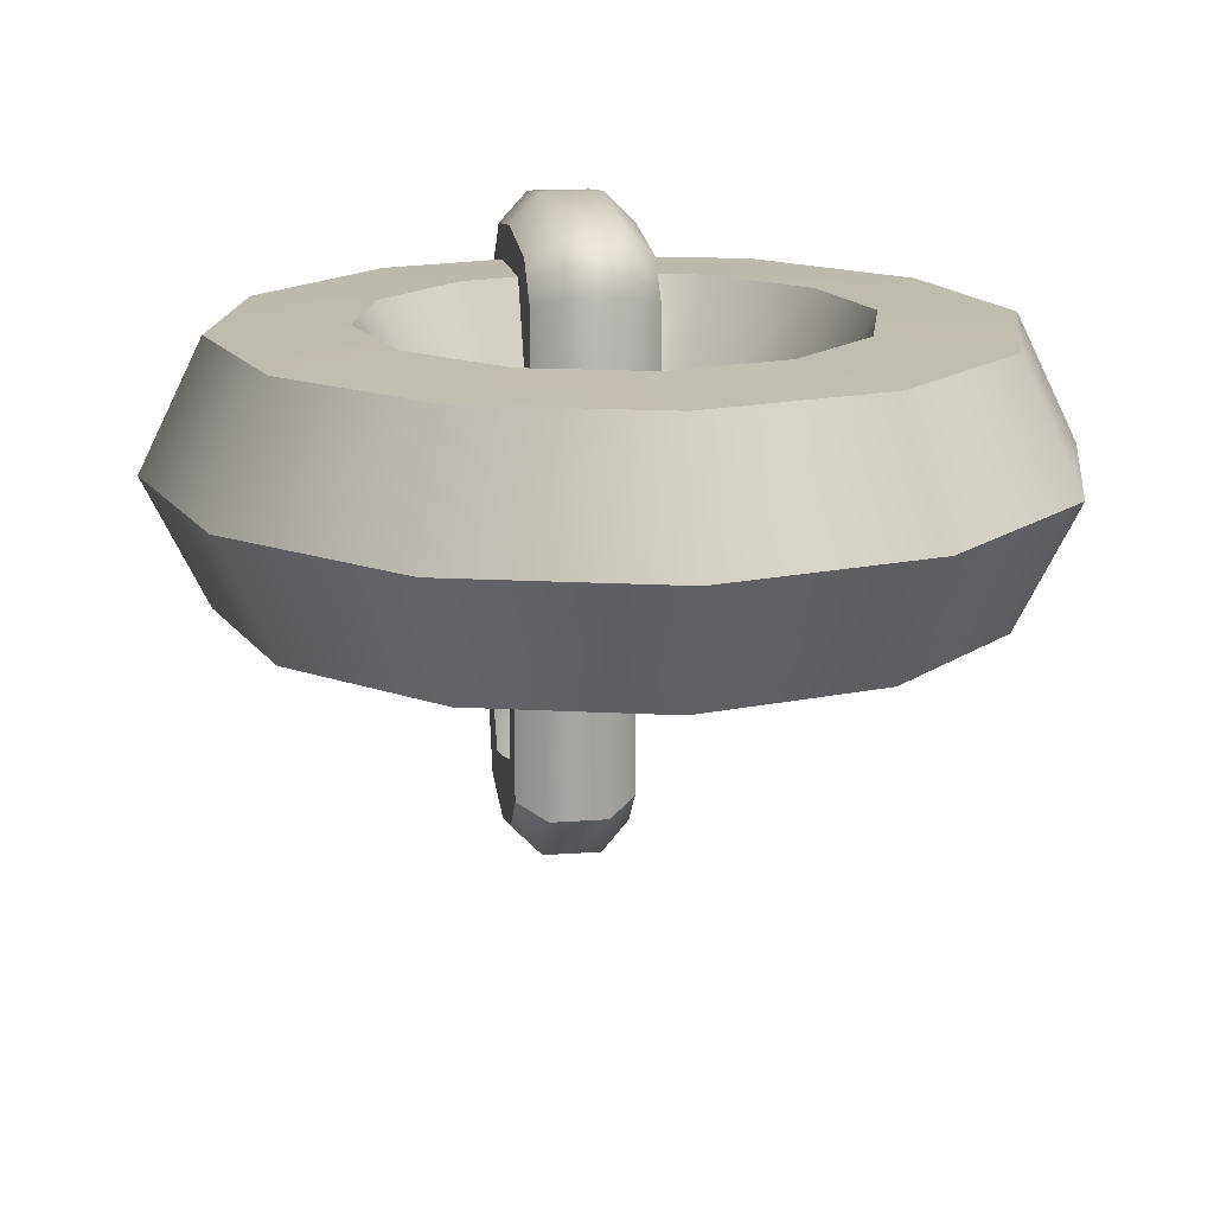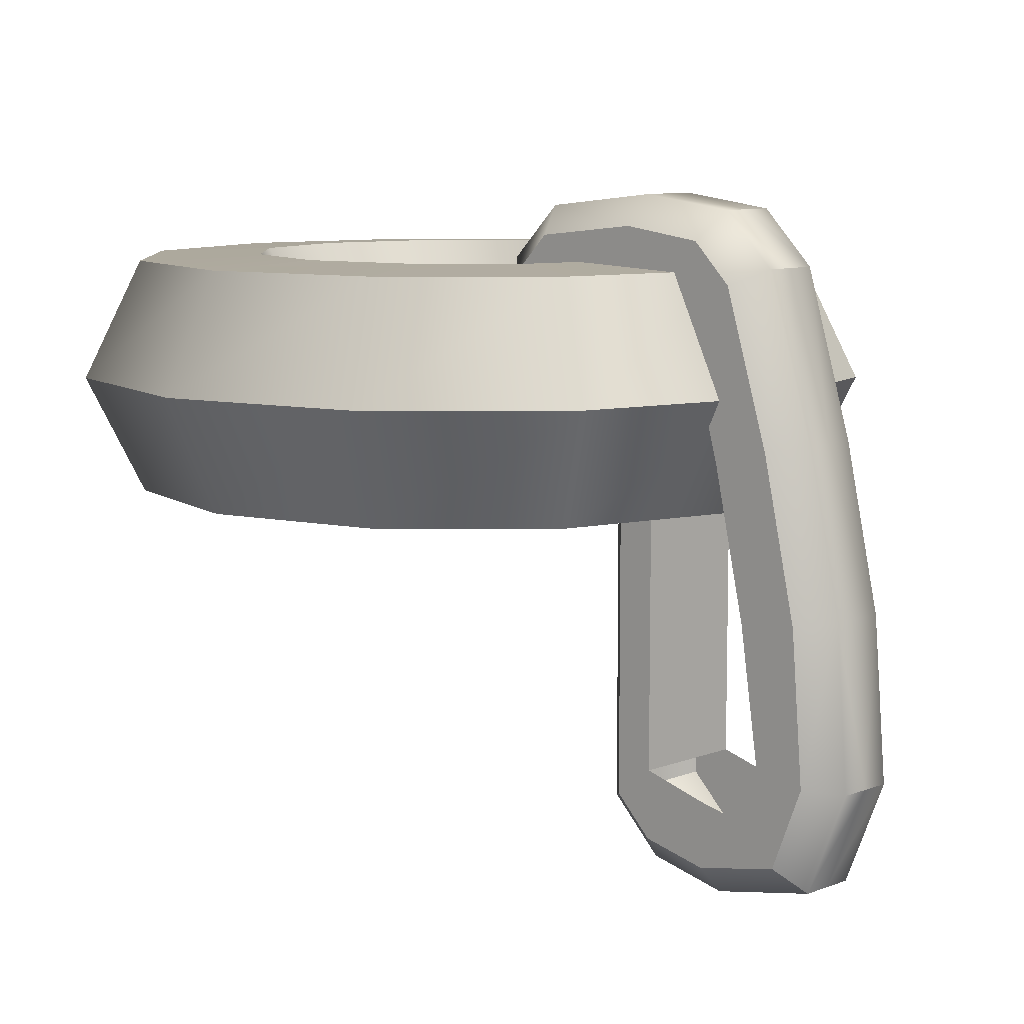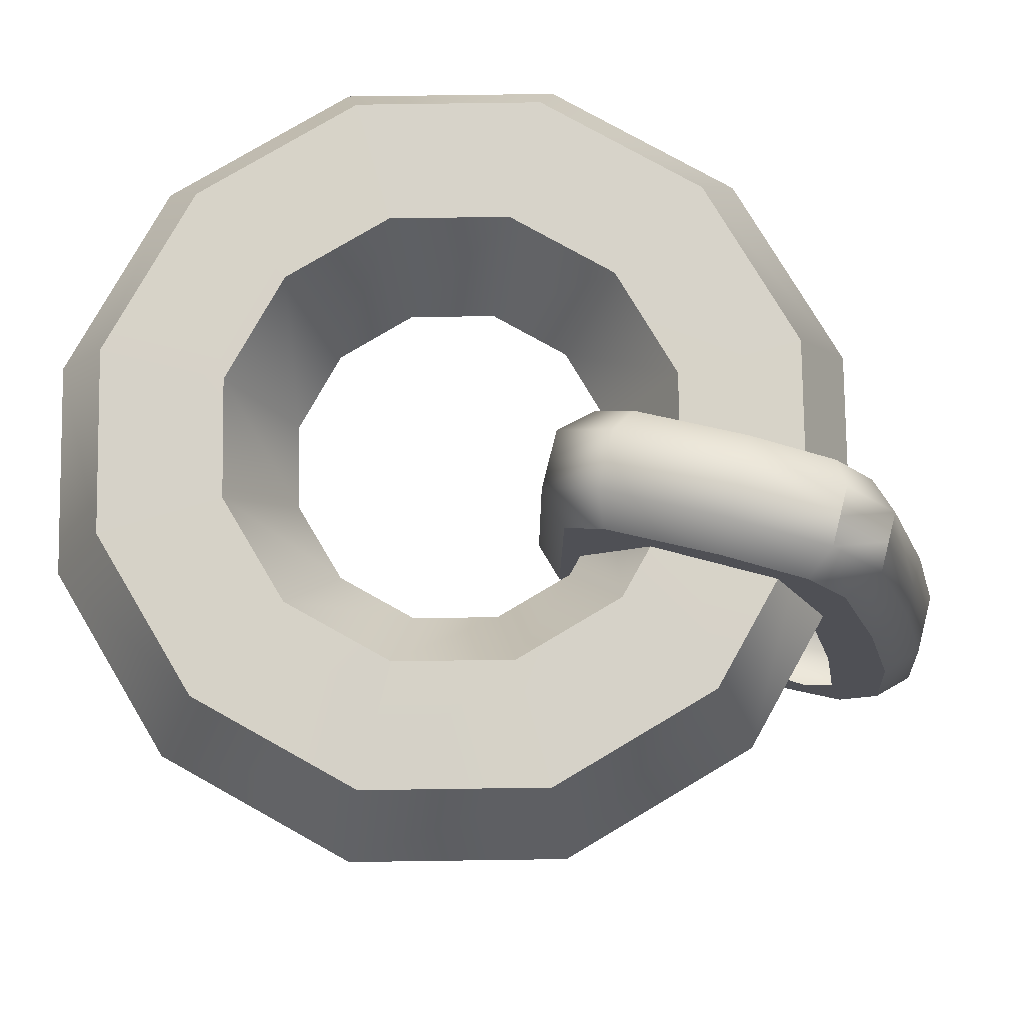
<metadata>
{"format":"obj","ext":"obj","renderer":"f3d","projection":"perspective","resolution":1024,"background":"white","views":[{"elev":16.1,"azim":-8.6,"up":"+Z"},{"elev":9.0,"azim":134.5,"up":"+Z"},{"elev":77.4,"azim":104.2,"up":"+Z"}]}
</metadata>
<code>
g Tire2
v -0.1021 -0.1209 -0.0561
v 0.1021 -0.1209 -0.0561
v 0.1021 -0.1209 0.4087
v -0.1021 -0.1209 0.4087
v -0.1021 -0.1894 -0.109
v -0.1021 -0.1894 0.4087
v -0.05107 -0.2405 0.4087
v -0.05107 -0.2405 -0.1301
v -0.05107 -0.2405 -0.1301
v -0.1021 -0.1222 -0.1762
v -0.1021 -0.1894 -0.109
v -0.05107 -0.1479 -0.2227
v -0.1021 -0.002272 -0.2032
v -0.05107 -0.00359 -0.2553
v -0.1021 0.1496 -0.1729
v -0.05107 0.1846 -0.2186
v -0.1021 -0.434 0.3437
v -0.05107 -0.485 0.8002
v -0.05107 -0.485 0.3437
v -0.1021 -0.434 0.7791
v -0.05107 -0.3927 0.893
v -0.1021 -0.3692 0.8443
v -0.05107 -0.1778 0.9171
v -0.1021 -0.1776 0.8657
v -0.05107 -0.006937 0.8951
v -0.1021 -0.03013 0.8462
v -0.05107 0.08587 0.8028
v -0.1021 0.03945 0.7769
v -0.05107 0.1716 0.5224
v -0.1021 0.1215 0.5121
v -0.05107 0.2347 0.242
v -0.1021 0.1842 0.2344
v -0.05107 0.2585 -0.03834
v -0.1021 0.206 -0.03006
v -0.05107 0.1846 -0.2186
v -0.1021 0.1496 -0.1729
v 0.05107 -0.485 0.3437
v 0.1021 -0.434 0.7791
v 0.1021 -0.434 0.3437
v 0.05107 -0.485 0.8002
v 0.1021 -0.3692 0.8443
v 0.05107 -0.3927 0.893
v 0.1021 -0.1776 0.8657
v 0.05107 -0.1778 0.9171
v 0.1021 -0.03013 0.8462
v 0.05107 -0.006937 0.8951
v 0.1021 0.03945 0.7769
v 0.05107 0.08587 0.8028
v 0.1021 0.1215 0.5121
v 0.05107 0.1716 0.5224
v 0.1021 0.1842 0.2344
v 0.05107 0.2347 0.242
v 0.1021 0.206 -0.03006
v 0.05107 0.2585 -0.03834
v 0.1021 0.1496 -0.1729
v 0.05107 0.1846 -0.2186
v 0.1021 -0.1894 0.4087
v 0.1021 -0.1894 -0.109
v 0.05107 -0.2405 -0.1301
v 0.05107 -0.2405 0.4087
v 0.1021 -0.1894 -0.109
v 0.05107 -0.1479 -0.2227
v 0.05107 -0.2405 -0.1301
v 0.1021 -0.1222 -0.1762
v 0.05107 -0.00359 -0.2553
v 0.1021 -0.002273 -0.2032
v 0.05107 0.1846 -0.2186
v 0.1021 0.1496 -0.1729
v -0.1021 -0.434 0.3437
v -0.1021 -0.2921 0.3437
v -0.1021 -0.2921 0.753
v -0.1021 -0.434 0.7791
v -0.1021 -0.3692 0.8443
v -0.1021 -0.1776 0.8657
v -0.1021 -0.1585 0.768
v -0.1021 -0.03013 0.8462
v -0.1021 -0.05471 0.75
v -0.1021 0.03945 0.7769
v -0.1021 0.1215 0.5121
v -0.1021 0.01913 0.4874
v -0.1021 0.1842 0.2344
v -0.1021 0.07817 0.2247
v -0.1021 0.206 -0.03006
v -0.1021 0.1178 -0.03791
v -0.1021 0.1496 -0.1729
v -0.1021 0.06985 -0.105
v -0.1021 -0.00359 -0.08868
v -0.1021 -0.002272 -0.2032
v -0.1021 -0.1209 -0.0561
v -0.1021 -0.1222 -0.1762
v -0.1021 -0.1894 -0.109
v -0.1021 -0.1209 0.4087
v -0.1021 -0.1894 0.4087
v -0.05107 -0.1778 0.9171
v -0.05107 -0.006937 0.8951
v -0 -0.006937 0.8951
v -0 -0.1778 0.9171
v -0.05107 -0.3927 0.893
v -0 -0.3927 0.893
v 0.05107 -0.1778 0.9171
v 0.05107 -0.006937 0.8951
v 0.05107 -0.3927 0.893
v 0.1021 -0.2921 0.3437
v 0.1021 -0.434 0.3437
v 0.1021 -0.434 0.7791
v 0.1021 -0.2921 0.753
v 0.1021 -0.3692 0.8443
v 0.1021 -0.1776 0.8657
v 0.1021 -0.1585 0.768
v 0.1021 -0.03013 0.8462
v 0.1021 -0.05471 0.75
v 0.1021 0.03945 0.7769
v 0.1021 0.01913 0.4874
v 0.1021 0.1215 0.5121
v 0.1021 0.07817 0.2247
v 0.1021 0.1842 0.2344
v 0.1021 0.1178 -0.03791
v 0.1021 0.206 -0.03006
v 0.1021 0.06985 -0.105
v 0.1021 0.1496 -0.1729
v 0.1021 -0.00359 -0.08868
v 0.1021 -0.002273 -0.2032
v 0.1021 -0.1209 -0.0561
v 0.1021 -0.1222 -0.1762
v 0.1021 -0.1894 -0.109
v 0.1021 -0.1894 0.4087
v 0.1021 -0.1209 0.4087
v -0.05107 -0.00359 -0.2553
v -0.05107 -0.1479 -0.2227
v -1.55e-06 -0.1479 -0.2227
v -1.55e-06 -0.00359 -0.2553
v -0.05107 0.1846 -0.2186
v -1.55e-06 0.1846 -0.2186
v 0.05107 -0.00359 -0.2553
v 0.05107 -0.1479 -0.2227
v 0.05107 0.1846 -0.2186
v -0 -0.485 0.3437
v -0.05107 -0.485 0.3437
v -0.05107 -0.485 0.8002
v -0 -0.485 0.8002
v 0.05107 -0.485 0.3437
v -0.05107 -0.3927 0.893
v 0.05107 -0.485 0.8002
v -0 -0.3927 0.893
v 0.05107 -0.3927 0.893
v -0.05107 -0.2405 -0.1301
v -0.05107 -0.2405 0.4087
v -0 -0.2405 0.4087
v -9.537e-07 -0.2405 -0.1301
v 0.05107 -0.2405 -0.1301
v 0.05107 -0.2405 0.4087
v -9.537e-07 -0.2405 -0.1301
v -0.05107 -0.1479 -0.2227
v -0.05107 -0.2405 -0.1301
v -1.55e-06 -0.1479 -0.2227
v 0.05107 -0.2405 -0.1301
v 0.05107 -0.1479 -0.2227
v -0.05107 0.08587 0.8028
v -0 -0.006937 0.8951
v -0.05107 -0.006937 0.8951
v -0 0.08587 0.8028
v 0.05107 -0.006937 0.8951
v 0.05107 0.08587 0.8028
v 0.05107 0.1716 0.5224
v -0 0.08587 0.8028
v -3.576e-07 0.1716 0.5224
v -0.05107 0.1716 0.5224
v 0.05107 0.2347 0.242
v -7.153e-07 0.2347 0.242
v -0.05107 0.2347 0.242
v -9.537e-07 0.2585 -0.03834
v 0.05107 0.2585 -0.03834
v -0.05107 0.2585 -0.03834
v 0.05107 0.1846 -0.2186
v -9.537e-07 0.2585 -0.03834
v -1.55e-06 0.1846 -0.2186
v -0.05107 0.1846 -0.2186
v 0.1021 0.07817 0.2247
v -0.1021 0.07817 0.2247
v -0.1021 0.01913 0.4874
v 0.1021 0.01913 0.4874
v 0.1021 0.01913 0.4874
v -0.1021 0.01913 0.4874
v -0.1021 -0.05471 0.75
v 0.1021 -0.05471 0.75
v -0.1021 0.07817 0.2247
v 0.1021 0.07817 0.2247
v 0.1021 0.1178 -0.03791
v -0.1021 0.1178 -0.03791
v -0 0.05239 0.5887
v -0.3019 -0.1286 0.7932
v -0.3519 -0.04191 0.5887
v -0 -0.04766 0.7932
v 0.3519 -0.04191 0.5887
v 0.3019 -0.1286 0.7932
v -0 -0.04766 0.7932
v -0.1949 -0.314 0.8012
v -0.3019 -0.1286 0.7932
v -0 -0.2617 0.8012
v 0.3019 -0.1286 0.7932
v 0.1949 -0.314 0.8012
v -0.3019 -0.1286 0.7932
v -0.3375 -0.4566 0.8012
v -0.5229 -0.3496 0.7932
v -0.3375 -0.4566 0.8012
v -0.3897 -0.6515 0.8012
v -0.6038 -0.6515 0.7932
v -0.3375 -0.8463 0.8012
v -0.5229 -0.9534 0.7932
v -0 -0.2617 0.8012
v -0.1385 -0.4115 0.5887
v -0.1949 -0.314 0.8012
v -0 -0.3744 0.5887
v 0.1949 -0.314 0.8012
v 0.1385 -0.4115 0.5887
v -0 -0.3744 0.5887
v -0 -0.2617 0.3763
v -0.1949 -0.314 0.3763
v -0.1385 -0.4115 0.5887
v -0 -0.2617 0.3763
v -0 -0.04766 0.3843
v -0.3019 -0.1286 0.3843
v -0.1949 -0.314 0.3763
v 0.1949 -0.314 0.3763
v -0 -0.04766 0.3843
v 0.3019 -0.1286 0.3843
v 0.3375 -0.4566 0.3763
v 0.1949 -0.314 0.3763
v 0.5229 -0.3496 0.3843
v 0.3897 -0.6515 0.3763
v 0.6038 -0.6515 0.3843
v -0 0.05239 0.5887
v -0.3519 -0.04191 0.5887
v -0.3019 -0.1286 0.3843
v -0 -0.04766 0.3843
v 0.3019 -0.1286 0.3843
v 0.3519 -0.04191 0.5887
v -0.3519 -0.04191 0.5887
v -0.3019 -0.1286 0.7932
v -0.5229 -0.3496 0.7932
v -0.6096 -0.2995 0.5887
v -0.6038 -0.6515 0.7932
v -0.7039 -0.6515 0.5887
v -0.1949 -0.314 0.8012
v -0.1385 -0.4115 0.5887
v -0.24 -0.5129 0.5887
v -0.3375 -0.4566 0.8012
v -0.2771 -0.6515 0.5887
v -0.3897 -0.6515 0.8012
v -0.24 -0.79 0.5887
v -0.3375 -0.8463 0.8012
v -0.1385 -0.8914 0.5887
v -0.1949 -0.989 0.8012
v -0.1385 -0.4115 0.5887
v -0.1949 -0.314 0.3763
v -0.3375 -0.4566 0.3763
v -0.24 -0.5129 0.5887
v -0.1949 -0.314 0.3763
v -0.3019 -0.1286 0.3843
v -0.5229 -0.3496 0.3843
v -0.3375 -0.4566 0.3763
v -0.6038 -0.6515 0.3843
v -0.3897 -0.6515 0.3763
v -0.3897 -0.6515 0.3763
v -0.5229 -0.9534 0.3843
v -0.3375 -0.8463 0.3763
v -0.5229 -0.9534 0.3843
v -0.3019 -1.174 0.3843
v -0.1949 -0.989 0.3763
v -0.3019 -0.1286 0.3843
v -0.3519 -0.04191 0.5887
v -0.6096 -0.2995 0.5887
v -0.5229 -0.3496 0.3843
v -0.7039 -0.6515 0.5887
v -0.6038 -0.6515 0.3843
v -0.6096 -1.003 0.5887
v -0.5229 -0.9534 0.3843
v -0.3519 -1.261 0.5887
v -0.3019 -1.174 0.3843
v -0.24 -0.5129 0.5887
v -0.3375 -0.4566 0.3763
v -0.3897 -0.6515 0.3763
v -0.2771 -0.6515 0.5887
v -0.7039 -0.6515 0.5887
v -0.6038 -0.6515 0.7932
v -0.5229 -0.9534 0.7932
v -0.6096 -1.003 0.5887
v -0.3019 -1.174 0.7932
v -0.3519 -1.261 0.5887
v -0.2771 -0.6515 0.5887
v -0.3897 -0.6515 0.3763
v -0.3375 -0.8463 0.3763
v -0.24 -0.79 0.5887
v -0.5229 -0.9534 0.7932
v -0.3375 -0.8463 0.8012
v -0.1949 -0.989 0.8012
v -0.3019 -1.174 0.7932
v -0.1949 -0.989 0.8012
v -0 -1.041 0.8012
v -1.192e-07 -1.255 0.7932
v -1.192e-07 -1.255 0.7932
v 0.1949 -0.989 0.8012
v 0.3019 -1.174 0.7932
v -0.24 -0.79 0.5887
v -0.3375 -0.8463 0.3763
v -0.1949 -0.989 0.3763
v -0.1385 -0.8914 0.5887
v -0.3519 -1.261 0.5887
v -0.3019 -1.174 0.7932
v -1.192e-07 -1.255 0.7932
v -1.192e-07 -1.355 0.5887
v 0.3019 -1.174 0.7932
v 0.3519 -1.261 0.5887
v -0.1949 -0.989 0.8012
v -0.1385 -0.8914 0.5887
v -0 -0.9286 0.5887
v -0 -1.041 0.8012
v 0.1385 -0.8914 0.5887
v 0.1949 -0.989 0.8012
v -0.1385 -0.8914 0.5887
v -0.1949 -0.989 0.3763
v -0 -1.041 0.3763
v -0 -0.9286 0.5887
v -0.1949 -0.989 0.3763
v -0.3019 -1.174 0.3843
v -0 -1.255 0.3843
v -0 -1.041 0.3763
v 0.3019 -1.174 0.3843
v 0.1949 -0.989 0.3763
v 0.1949 -0.989 0.3763
v 0.5229 -0.9534 0.3843
v 0.3375 -0.8463 0.3763
v 0.5229 -0.9534 0.3843
v 0.6038 -0.6515 0.3843
v 0.3897 -0.6515 0.3763
v -0.3019 -1.174 0.3843
v -0.3519 -1.261 0.5887
v -1.192e-07 -1.355 0.5887
v -0 -1.255 0.3843
v -0 -0.9286 0.5887
v -0 -1.041 0.3763
v 0.1949 -0.989 0.3763
v 0.1385 -0.8914 0.5887
v -0 -1.255 0.3843
v -1.192e-07 -1.355 0.5887
v 0.3519 -1.261 0.5887
v 0.3019 -1.174 0.3843
v 0.3519 -1.261 0.5887
v 0.3019 -1.174 0.7932
v 0.5229 -0.9534 0.7932
v 0.6096 -1.003 0.5887
v 0.6038 -0.6515 0.7932
v 0.7039 -0.6515 0.5887
v 0.5229 -0.3496 0.7932
v 0.6096 -0.2995 0.5887
v 0.3019 -0.1286 0.7932
v 0.3519 -0.04191 0.5887
v 0.3019 -1.174 0.7932
v 0.1949 -0.989 0.8012
v 0.3375 -0.8463 0.8012
v 0.5229 -0.9534 0.7932
v 0.3897 -0.6515 0.8012
v 0.6038 -0.6515 0.7932
v 0.3897 -0.6515 0.8012
v 0.3375 -0.4566 0.8012
v 0.5229 -0.3496 0.7932
v 0.5229 -0.3496 0.7932
v 0.1949 -0.314 0.8012
v 0.3019 -0.1286 0.7932
v 0.1949 -0.989 0.8012
v 0.1385 -0.8914 0.5887
v 0.24 -0.79 0.5887
v 0.3375 -0.8463 0.8012
v 0.2771 -0.6515 0.5887
v 0.3897 -0.6515 0.8012
v 0.1385 -0.8914 0.5887
v 0.1949 -0.989 0.3763
v 0.3375 -0.8463 0.3763
v 0.24 -0.79 0.5887
v 0.3019 -1.174 0.3843
v 0.3519 -1.261 0.5887
v 0.6096 -1.003 0.5887
v 0.5229 -0.9534 0.3843
v 0.7039 -0.6515 0.5887
v 0.6038 -0.6515 0.3843
v 0.24 -0.79 0.5887
v 0.3375 -0.8463 0.3763
v 0.3897 -0.6515 0.3763
v 0.2771 -0.6515 0.5887
v 0.3897 -0.6515 0.8012
v 0.2771 -0.6515 0.5887
v 0.24 -0.5129 0.5887
v 0.3375 -0.4566 0.8012
v 0.1385 -0.4115 0.5887
v 0.1949 -0.314 0.8012
v 0.2771 -0.6515 0.5887
v 0.3897 -0.6515 0.3763
v 0.3375 -0.4566 0.3763
v 0.24 -0.5129 0.5887
v 0.6038 -0.6515 0.3843
v 0.7039 -0.6515 0.5887
v 0.6096 -0.2995 0.5887
v 0.5229 -0.3496 0.3843
v 0.3519 -0.04191 0.5887
v 0.3019 -0.1286 0.3843
v 0.24 -0.5129 0.5887
v 0.3375 -0.4566 0.3763
v 0.1949 -0.314 0.3763
v 0.1385 -0.4115 0.5887
v 0.1385 -0.4115 0.5887
v 0.1949 -0.314 0.3763
v -0 -0.2617 0.3763
v -0 -0.3744 0.5887
g Tire2_0
f 3 2 1
f 4 3 1
f 7 6 5
f 8 7 5
f 11 10 9
f 10 12 9
f 10 13 12
f 13 14 12
f 13 15 14
f 15 16 14
f 19 18 17
f 18 20 17
f 18 21 20
f 21 22 20
f 22 21 23
f 24 22 23
f 24 23 25
f 26 24 25
f 26 25 27
f 28 26 27
f 27 29 28
f 29 30 28
f 30 29 31
f 32 30 31
f 32 31 33
f 34 32 33
f 33 35 34
f 35 36 34
f 39 38 37
f 38 40 37
f 40 38 41
f 42 40 41
f 41 43 42
f 43 44 42
f 43 45 44
f 45 46 44
f 46 45 47
f 48 46 47
f 47 49 48
f 49 50 48
f 49 51 50
f 51 52 50
f 52 51 53
f 54 52 53
f 54 53 55
f 56 54 55
f 59 58 57
f 60 59 57
f 63 62 61
f 62 64 61
f 64 62 65
f 66 64 65
f 66 65 67
f 68 66 67
f 71 70 69
f 72 71 69
f 73 71 72
f 73 74 71
f 74 75 71
f 74 76 75
f 76 77 75
f 78 77 76
f 78 79 77
f 79 80 77
f 79 81 80
f 81 82 80
f 81 83 82
f 83 84 82
f 84 83 85
f 86 84 85
f 86 85 87
f 85 88 87
f 87 88 89
f 88 90 89
f 90 91 89
f 89 91 92
f 91 93 92
f 96 95 94
f 97 96 94
f 97 94 98
f 99 97 98
f 97 100 96
f 97 99 100
f 100 101 96
f 99 102 100
f 105 104 103
f 106 105 103
f 107 105 106
f 108 107 106
f 109 108 106
f 110 108 109
f 111 110 109
f 110 111 112
f 112 111 113
f 114 112 113
f 114 113 115
f 116 114 115
f 116 115 117
f 118 116 117
f 118 117 119
f 120 118 119
f 120 119 121
f 122 120 121
f 122 121 123
f 124 122 123
f 124 123 125
f 125 123 126
f 123 127 126
f 130 129 128
f 131 130 128
f 131 128 132
f 133 131 132
f 131 134 130
f 131 133 134
f 134 135 130
f 133 136 134
f 139 138 137
f 140 139 137
f 140 137 141
f 139 140 142
f 143 140 141
f 140 144 142
f 140 143 144
f 143 145 144
f 148 147 146
f 149 148 146
f 149 150 148
f 150 151 148
f 154 153 152
f 153 155 152
f 152 155 156
f 155 157 156
f 160 159 158
f 159 161 158
f 159 162 161
f 162 163 161
f 165 163 164
f 165 166 158
f 166 165 164
f 166 167 158
f 166 164 168
f 166 169 167
f 169 166 168
f 169 170 167
f 169 168 171
f 169 171 170
f 168 172 171
f 171 173 170
f 175 172 174
f 176 175 174
f 173 175 176
f 177 173 176
f 180 179 178
f 181 180 178
f 184 183 182
f 185 184 182
f 188 187 186
f 189 188 186
f 192 191 190
f 191 193 190
f 190 193 194
f 193 195 194
f 198 197 196
f 197 199 196
f 196 199 200
f 199 201 200
f 203 197 202
f 204 203 202
f 206 205 204
f 207 206 204
f 208 206 207
f 209 208 207
f 212 211 210
f 211 213 210
f 210 213 214
f 213 215 214
f 218 217 216
f 219 218 216
f 222 221 220
f 223 222 220
f 220 225 224
f 225 226 224
f 228 226 227
f 226 229 227
f 227 229 230
f 229 231 230
f 234 233 232
f 235 234 232
f 235 232 236
f 232 237 236
f 240 239 238
f 241 240 238
f 242 240 241
f 243 242 241
f 246 245 244
f 247 246 244
f 248 246 247
f 249 248 247
f 250 248 249
f 251 250 249
f 252 250 251
f 253 252 251
f 256 255 254
f 257 256 254
f 260 259 258
f 261 260 258
f 262 260 261
f 263 262 261
f 265 262 264
f 266 265 264
f 268 267 266
f 269 268 266
f 272 271 270
f 273 272 270
f 274 272 273
f 275 274 273
f 276 274 275
f 277 276 275
f 278 276 277
f 279 278 277
f 282 281 280
f 283 282 280
f 286 285 284
f 287 286 284
f 288 286 287
f 289 288 287
f 292 291 290
f 293 292 290
f 296 295 294
f 297 296 294
f 299 298 297
f 300 299 297
f 302 299 301
f 303 302 301
f 306 305 304
f 307 306 304
f 310 309 308
f 311 310 308
f 312 310 311
f 313 312 311
f 316 315 314
f 317 316 314
f 318 316 317
f 319 318 317
f 322 321 320
f 323 322 320
f 326 325 324
f 327 326 324
f 328 326 327
f 329 328 327
f 331 328 330
f 332 331 330
f 334 333 332
f 335 334 332
f 338 337 336
f 339 338 336
f 342 341 340
f 343 342 340
f 346 345 344
f 347 346 344
f 350 349 348
f 351 350 348
f 352 350 351
f 353 352 351
f 354 352 353
f 355 354 353
f 356 354 355
f 357 356 355
f 360 359 358
f 361 360 358
f 362 360 361
f 363 362 361
f 365 364 363
f 366 365 363
f 368 365 367
f 369 368 367
f 372 371 370
f 373 372 370
f 374 372 373
f 375 374 373
f 378 377 376
f 379 378 376
f 382 381 380
f 383 382 380
f 384 382 383
f 385 384 383
f 388 387 386
f 389 388 386
f 392 391 390
f 393 392 390
f 394 392 393
f 395 394 393
f 398 397 396
f 399 398 396
f 402 401 400
f 403 402 400
f 404 402 403
f 405 404 403
f 408 407 406
f 409 408 406
f 412 411 410
f 413 412 410

</code>
